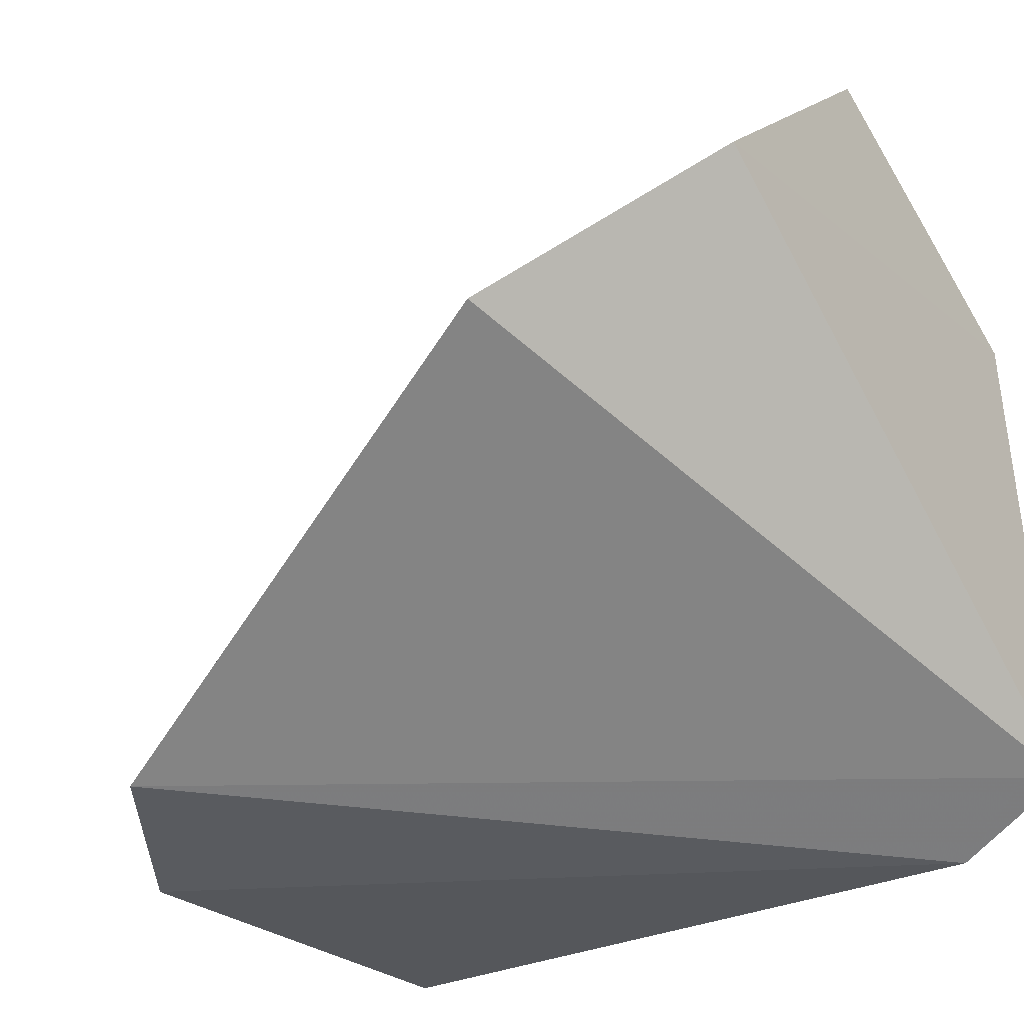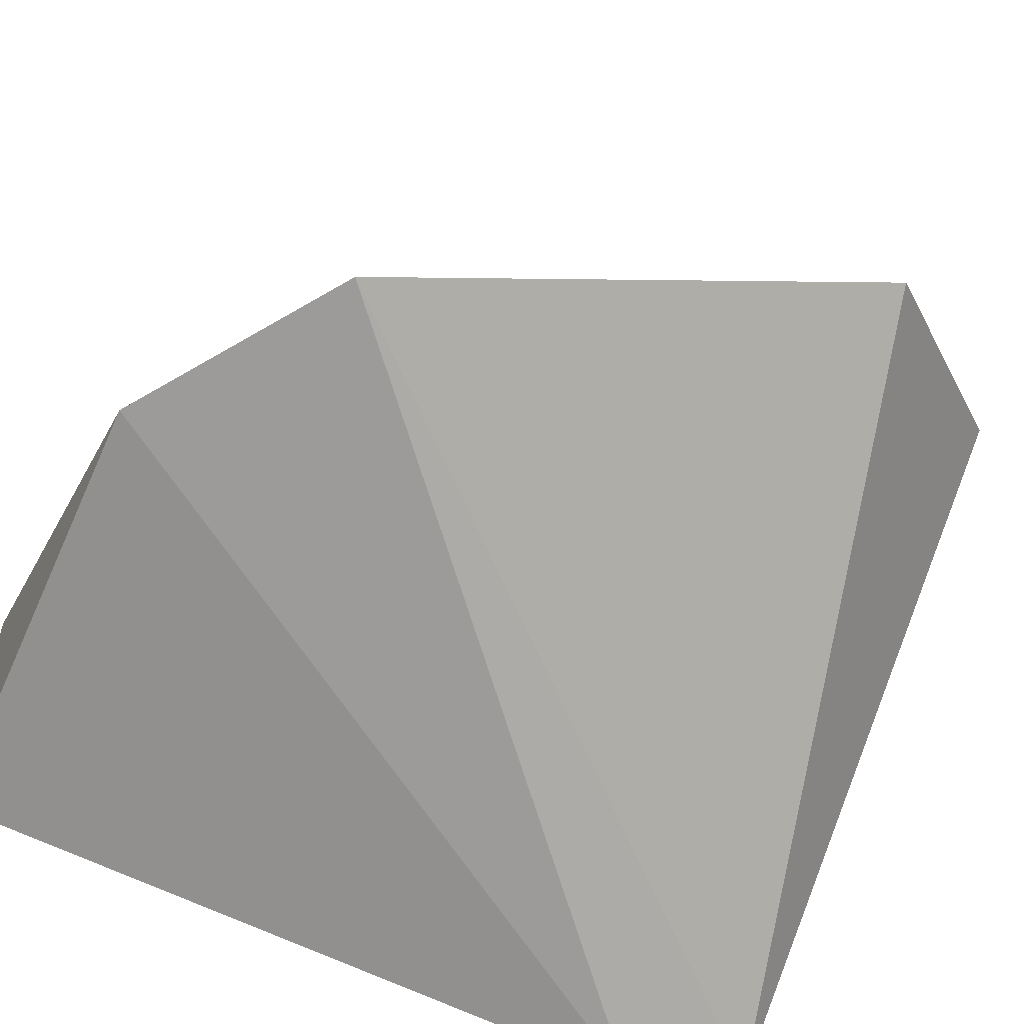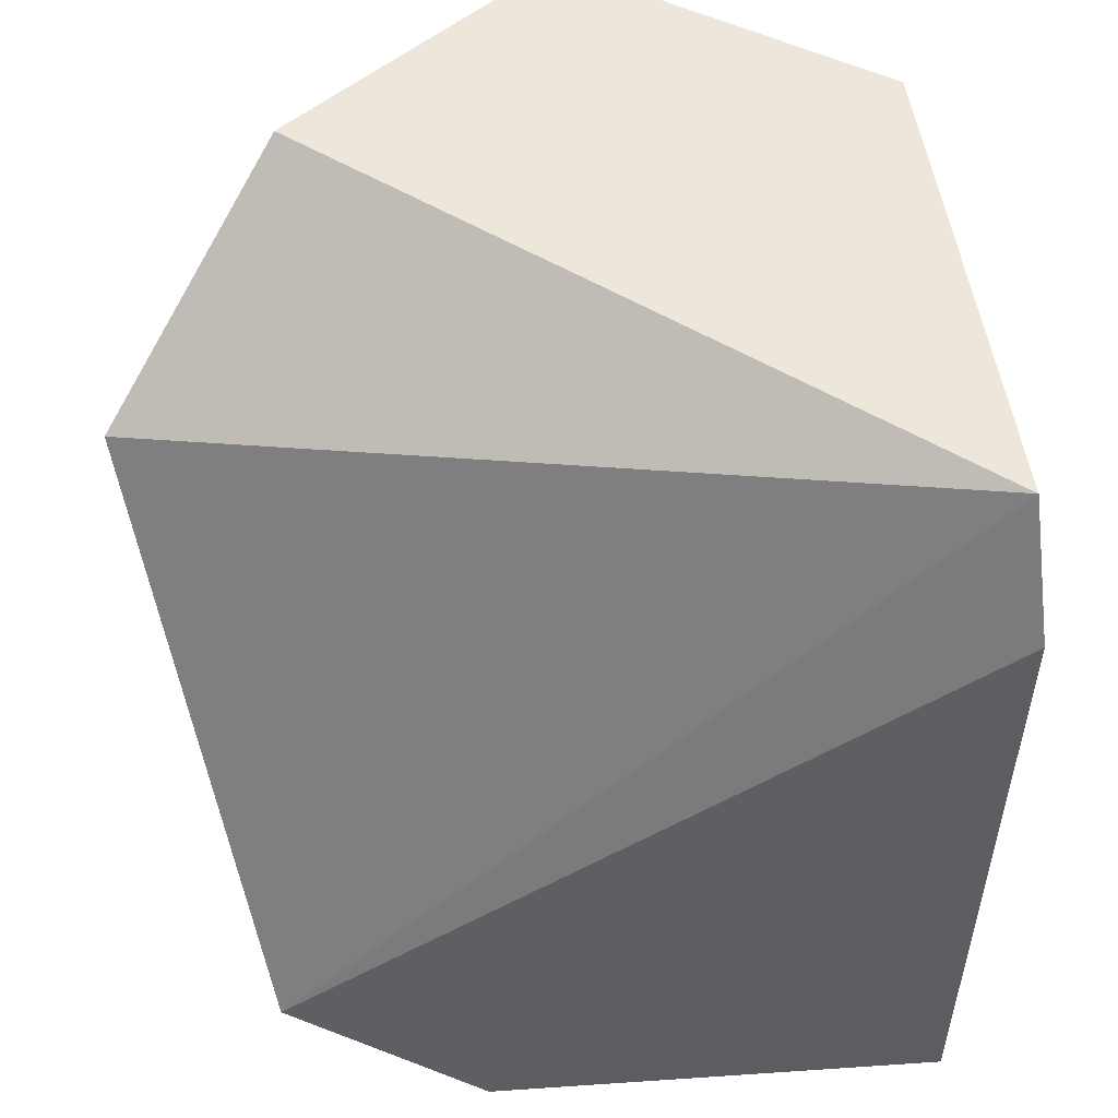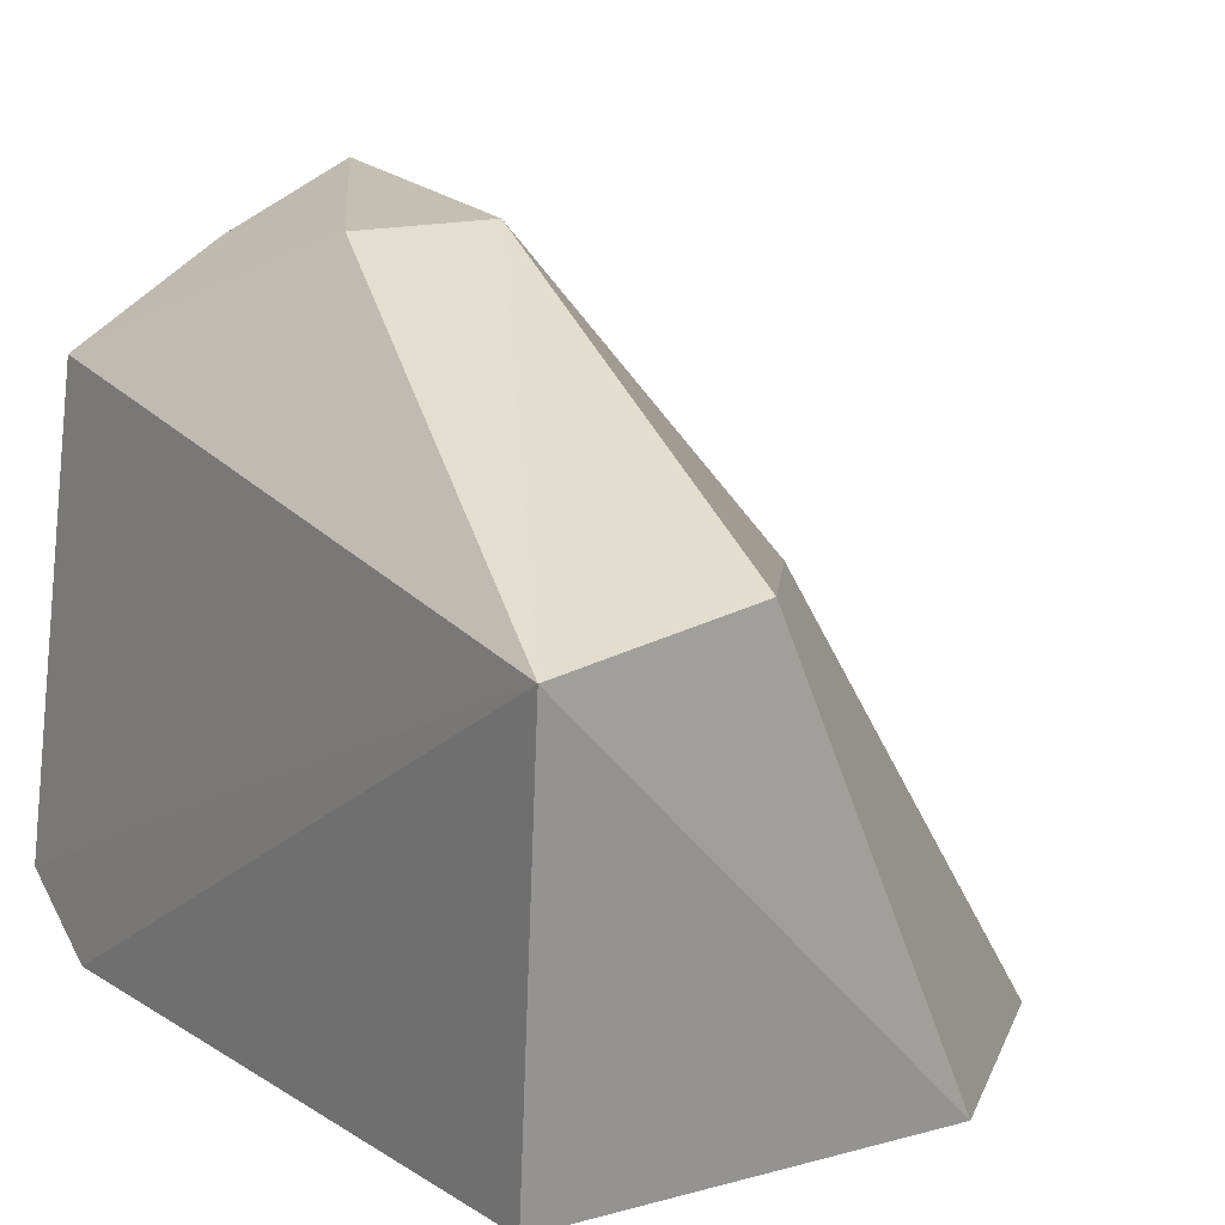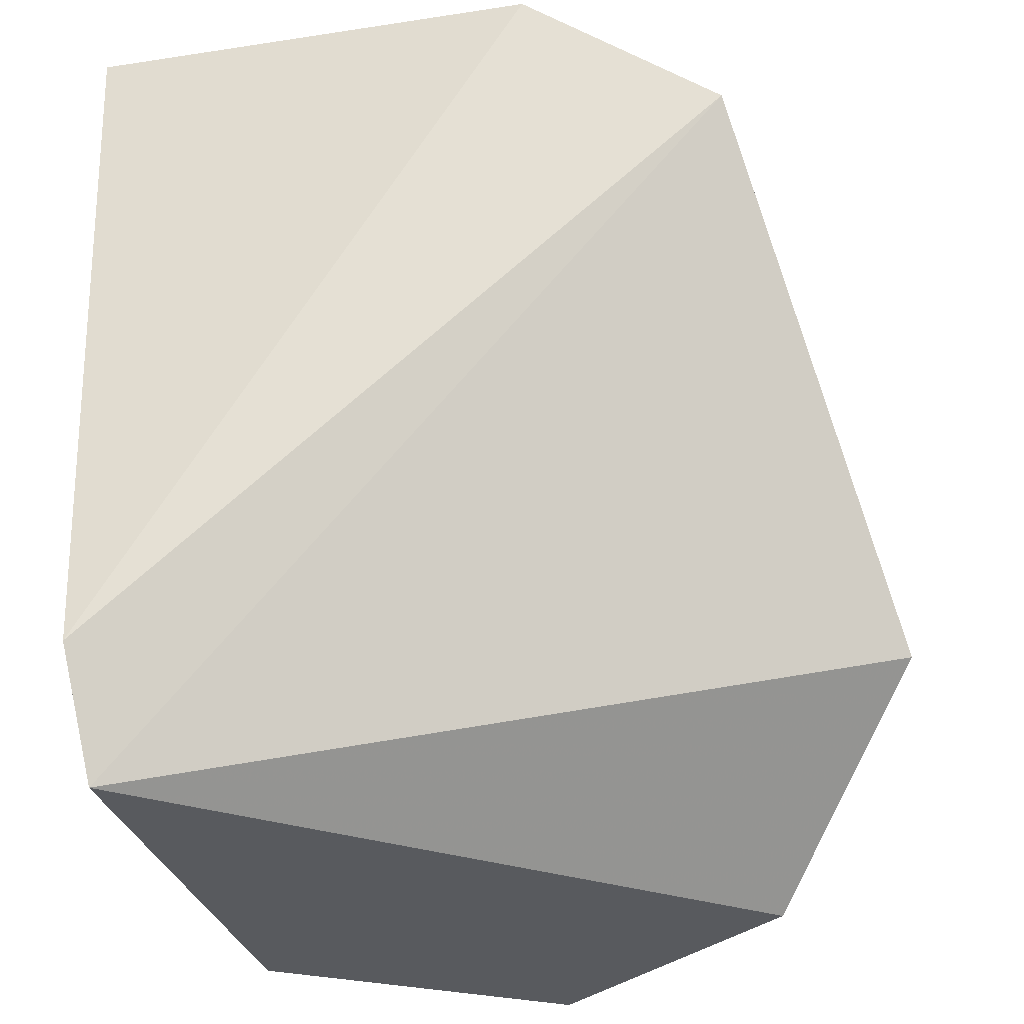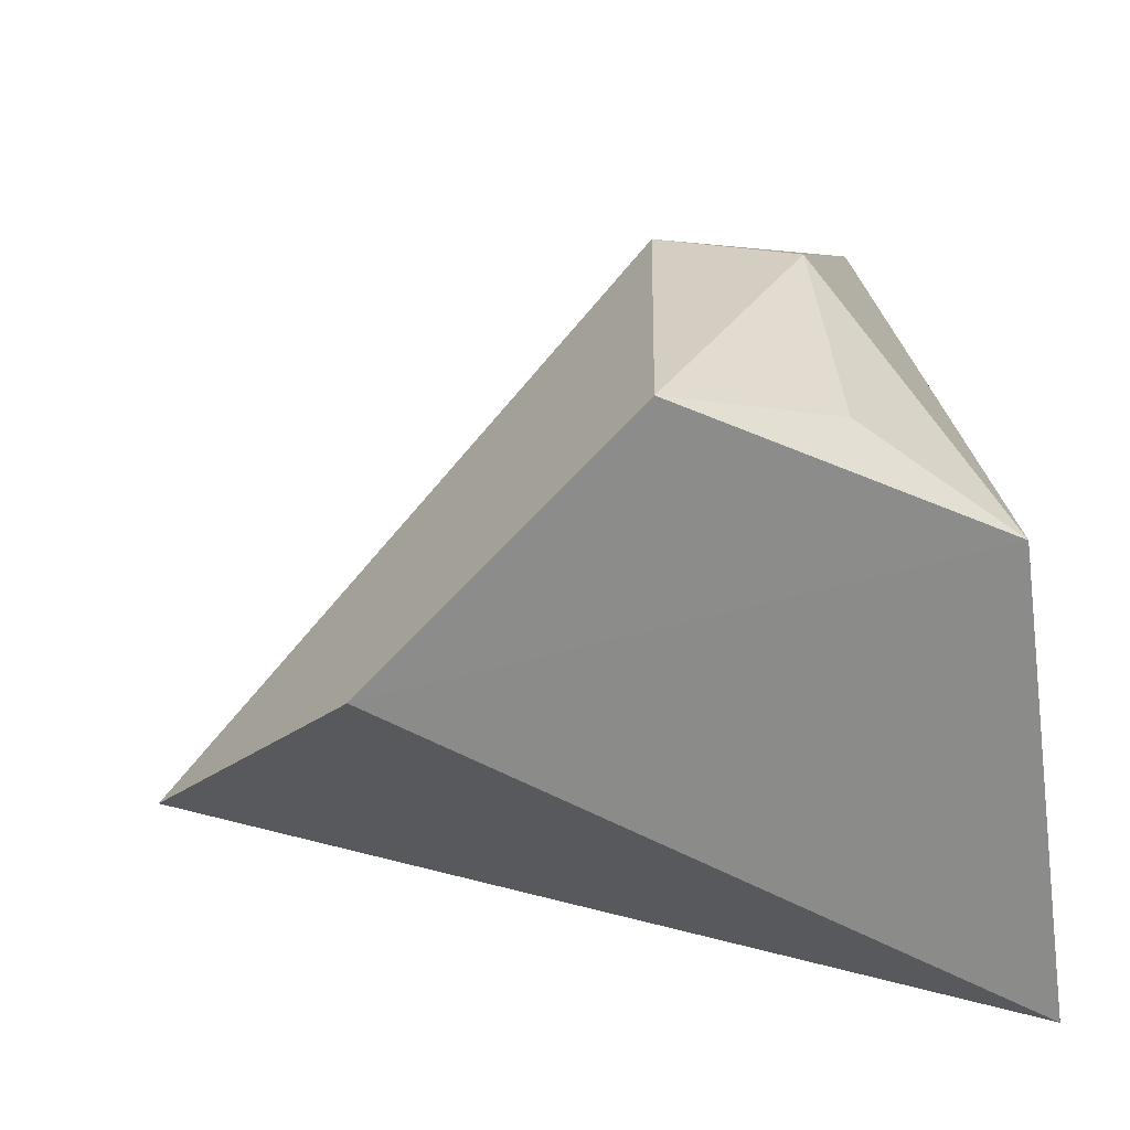
<metadata>
{"format":"obj","ext":"obj","renderer":"f3d","projection":"perspective","resolution":1024,"background":"white","views":[{"elev":-32.6,"azim":-55.2,"up":"+Z"},{"elev":-70.2,"azim":-115.3,"up":"+Z"},{"elev":-40.7,"azim":-2.7,"up":"+Z"},{"elev":17.0,"azim":141.9,"up":"+Z"},{"elev":-29.6,"azim":-173.5,"up":"+Y"},{"elev":25.1,"azim":-12.1,"up":"+Z"}]}
</metadata>
<code>
v 0.02787 0.05438 0.125
v 0.03209 0.04136 0.119
v 0.03697 0.07659 0.09823
v 0.009599 0.07102 0.09643
v 0.008967 0.0416 0.1153
v 0.03497 0.04183 0.09894
v 0.0272 0.07683 0.1168
v 0.03717 0.07803 0.1164
v 0.01908 0.04135 0.1253
v 0.03585 0.04703 0.0967
v 0.003054 0.04982 0.1076
v 0.01803 0.07687 0.09644
v 0.02272 0.05662 0.1253
v 0.02626 0.04327 0.1232
f 6 2 5
f 8 1 2
f 8 2 6
f 9 5 2
f 10 6 4
f 10 8 6
f 10 3 8
f 11 6 5
f 11 4 6
f 11 7 4
f 11 5 9
f 12 4 7
f 12 10 4
f 12 3 10
f 12 8 3
f 12 7 8
f 13 8 7
f 13 1 8
f 13 9 1
f 13 11 9
f 13 7 11
f 14 9 2
f 14 2 1
f 14 1 9

</code>
